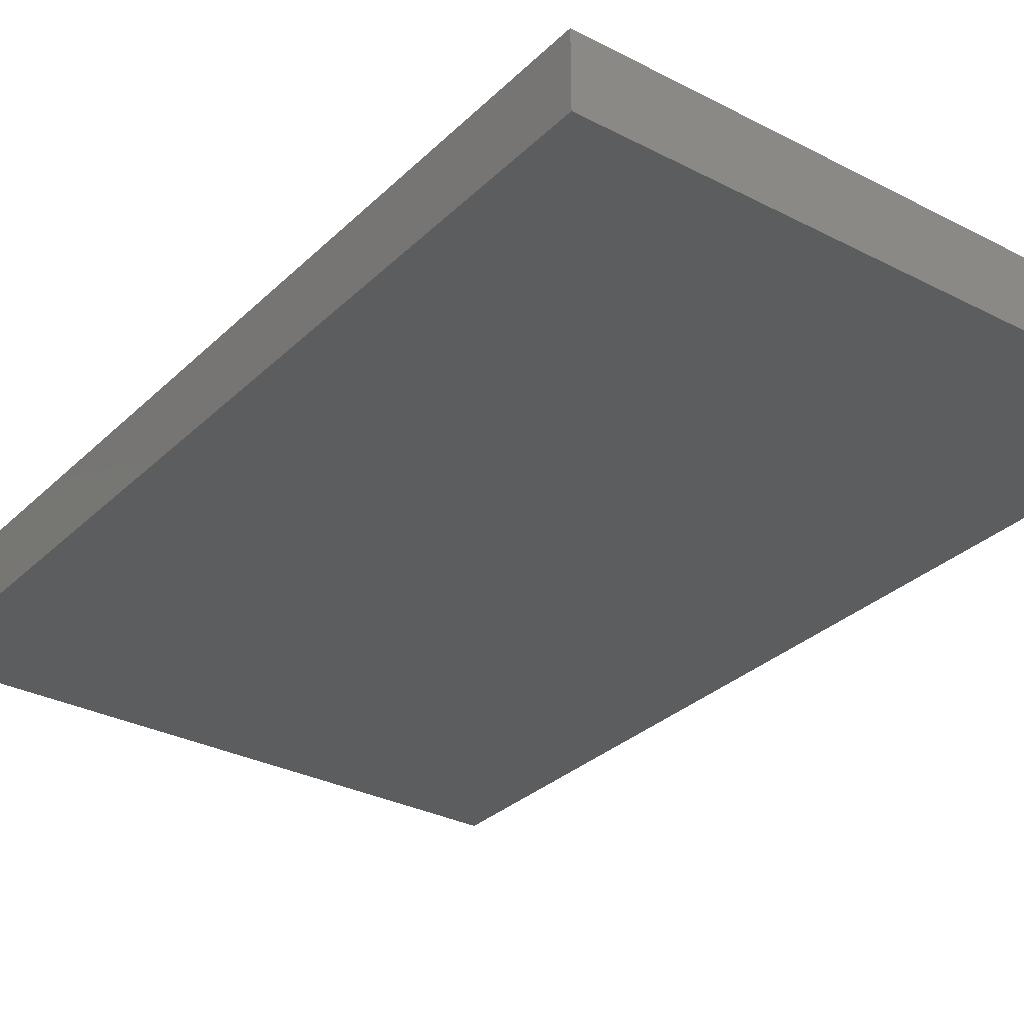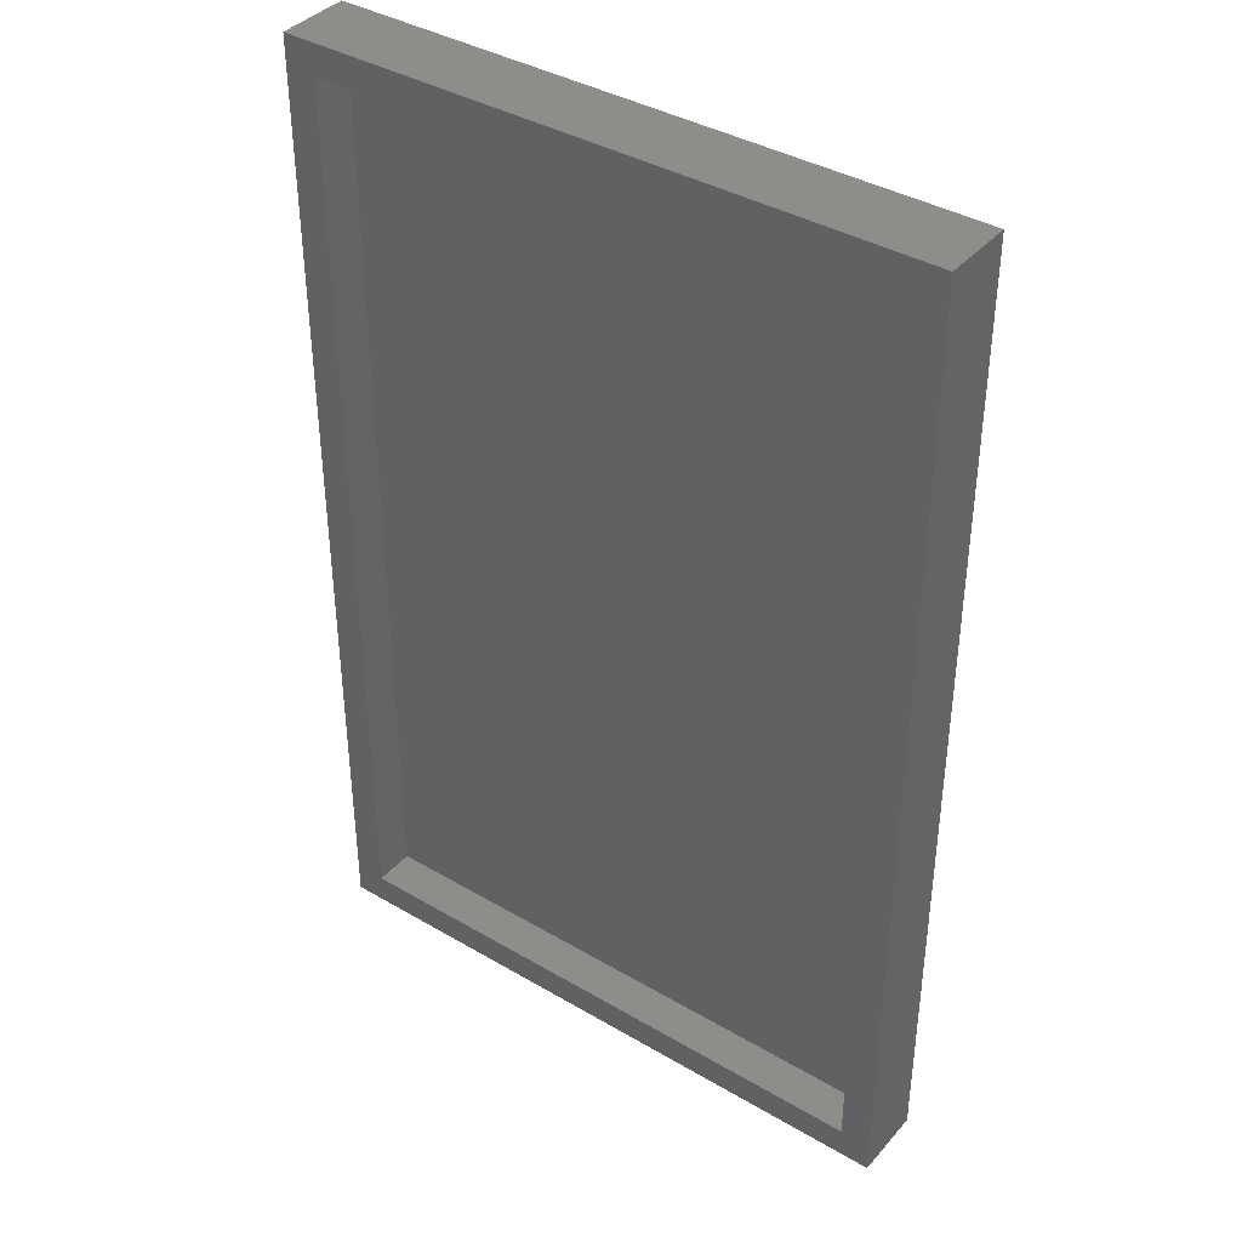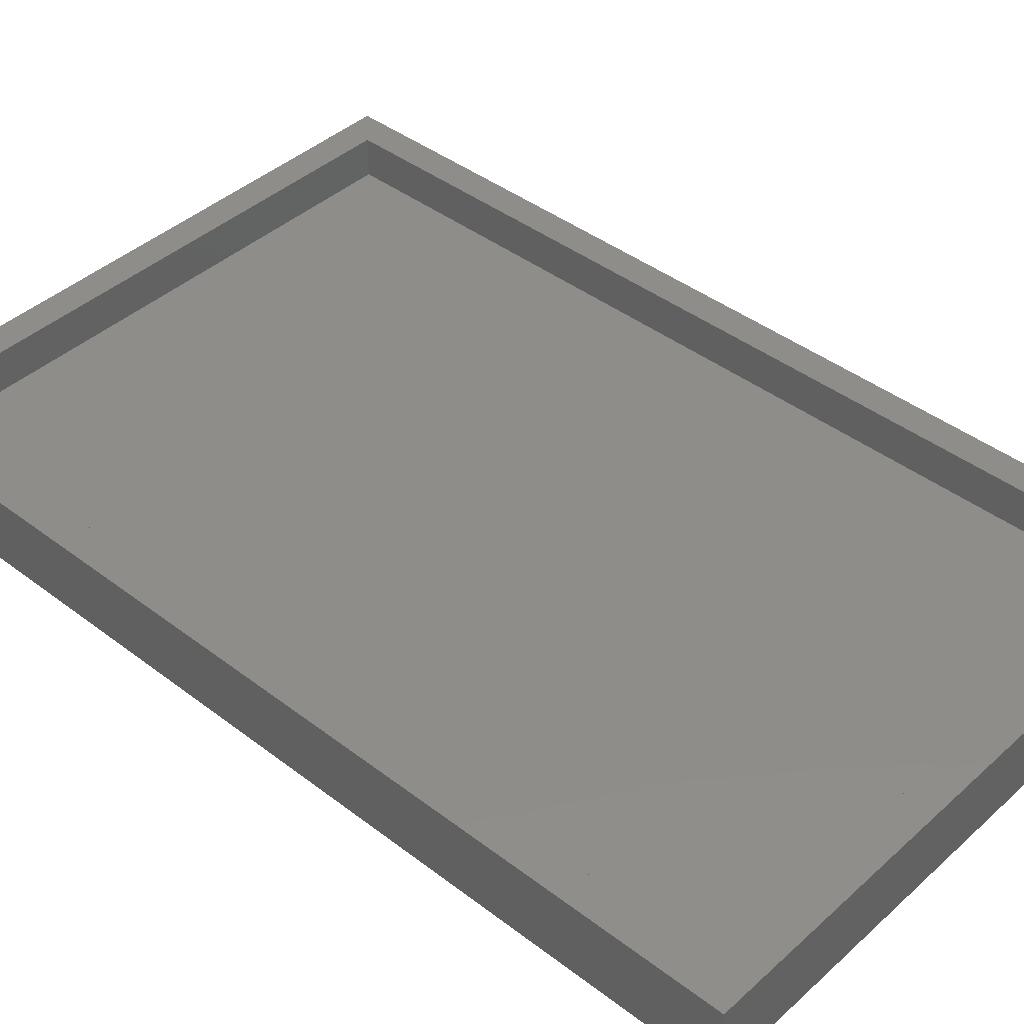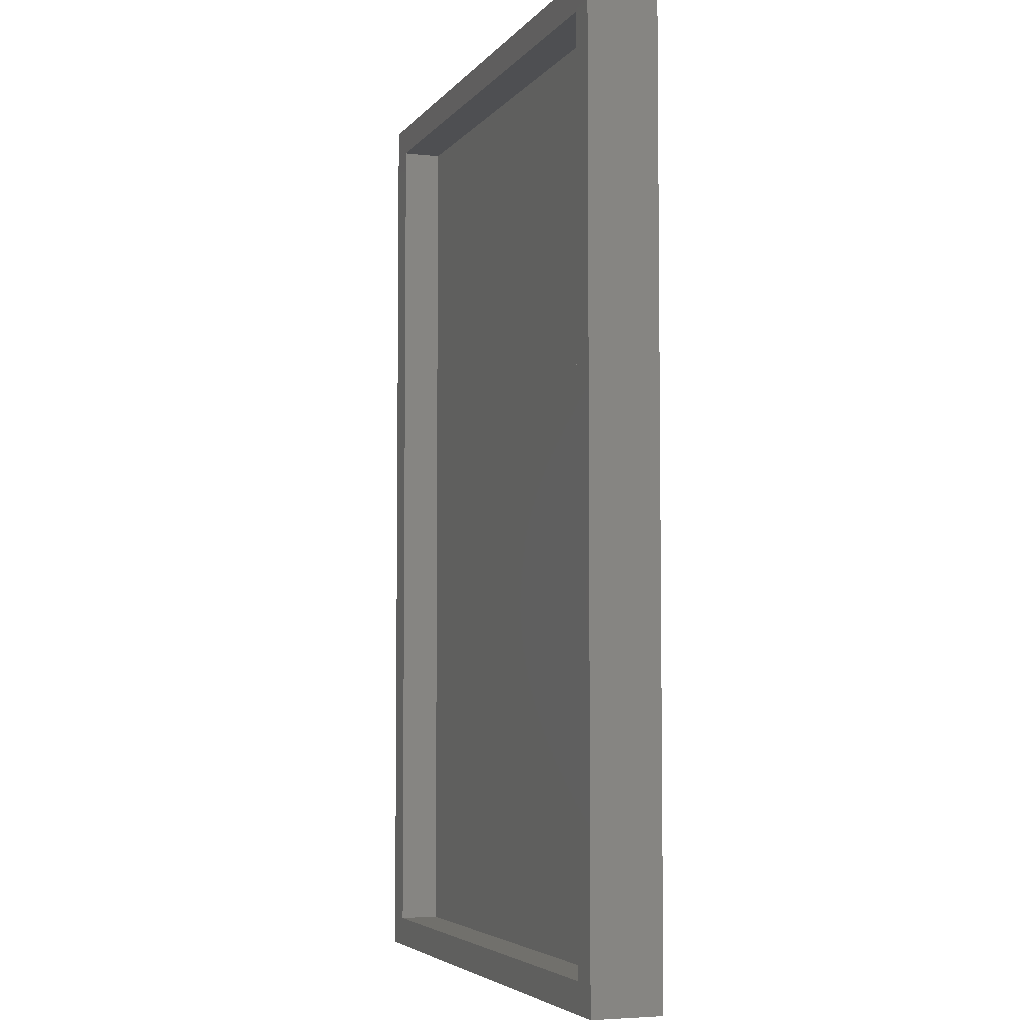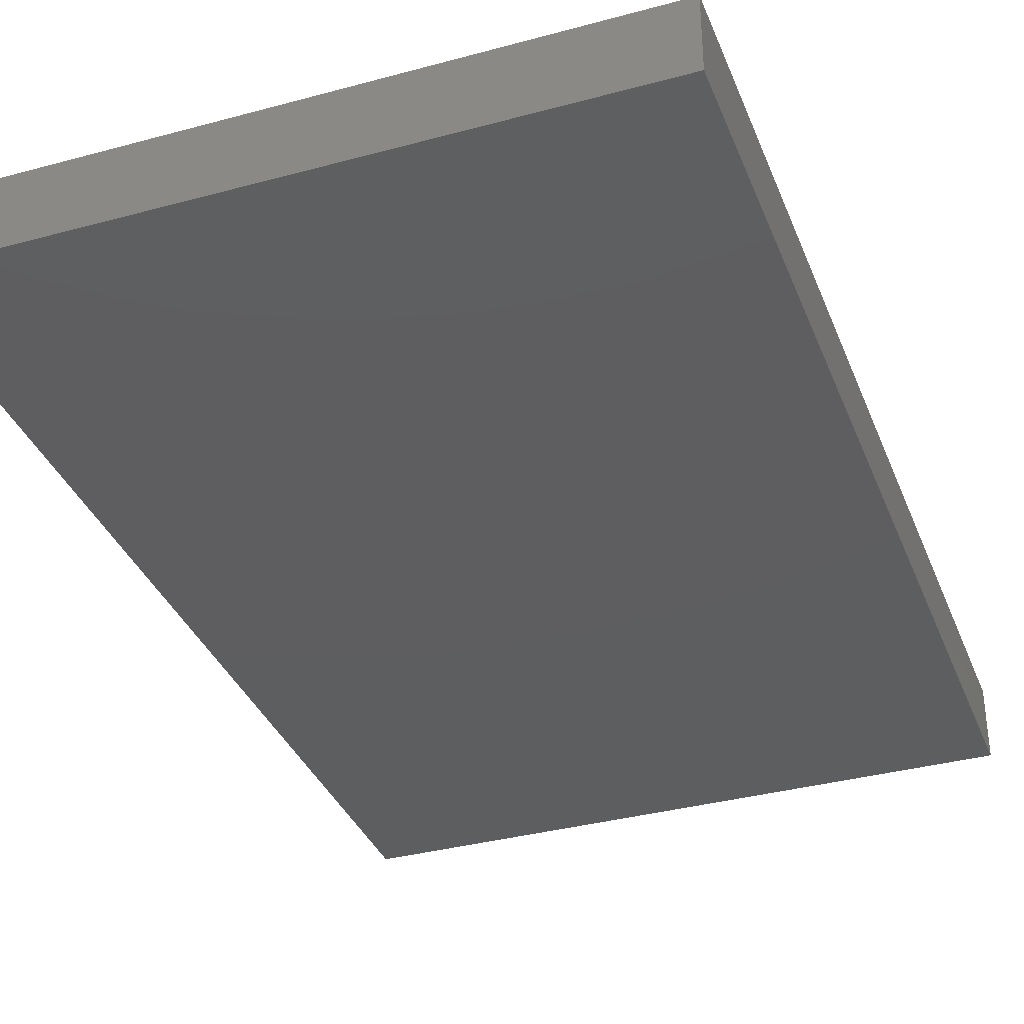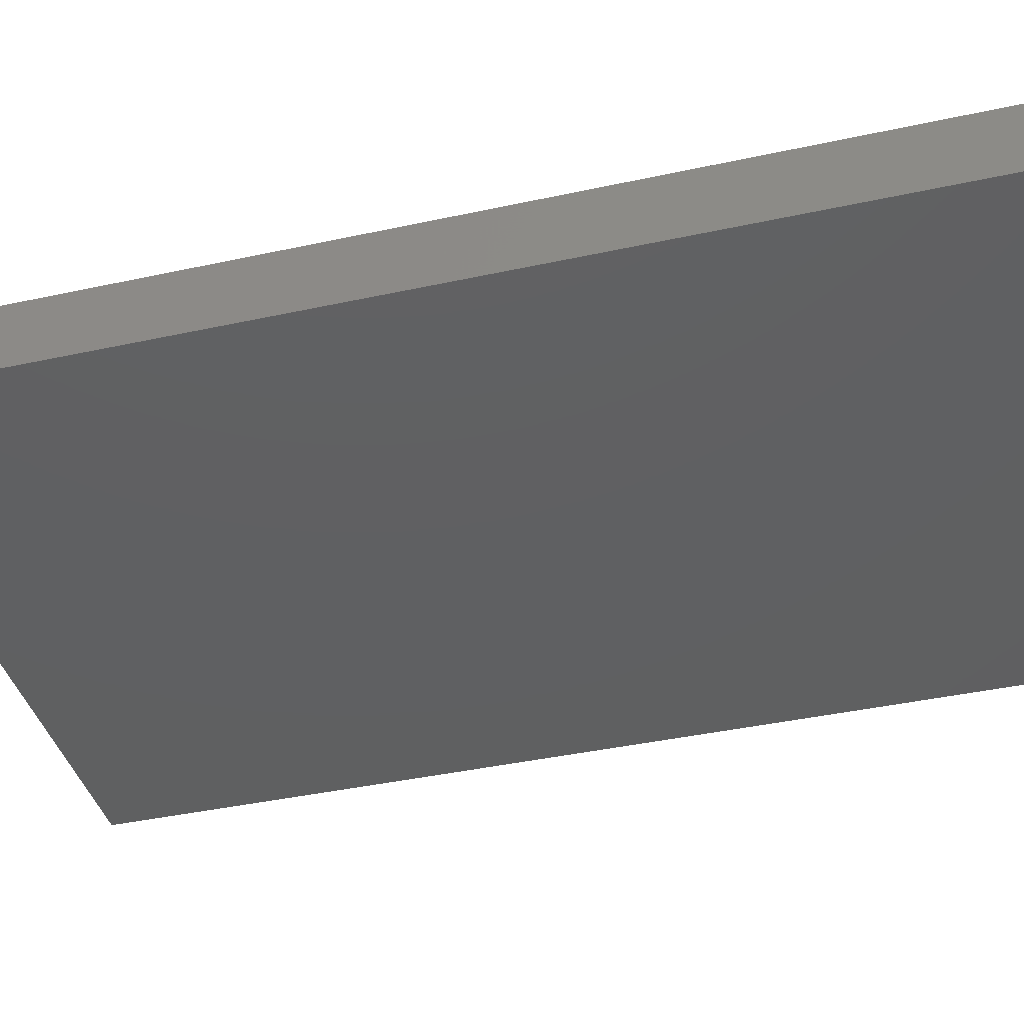
<metadata>
{"format":"stl","ext":"stl","renderer":"f3d","projection":"perspective","resolution":1024,"background":"white","views":[{"elev":-30.8,"azim":143.4,"up":"+Z"},{"elev":39.1,"azim":36.3,"up":"+Y"},{"elev":41.7,"azim":-47.3,"up":"+Z"},{"elev":-4.8,"azim":70.4,"up":"+Y"},{"elev":-35.4,"azim":-160.2,"up":"+Z"},{"elev":-40.4,"azim":105.0,"up":"+Z"}]}
</metadata>
<code>
# stl→obj: 16 verts, 28 faces
v 0.4766 -0.7422 0.1094
v 0.4297 -0.6953 0.1094
v -0.4766 -0.7422 0.1094
v -0.4297 -0.6953 0.1094
v -0.4766 0.7422 0.1094
v -0.4297 0.6953 0.1094
v 0.4766 0.7422 0.1094
v 0.4297 0.6953 0.1094
v -0.4297 -0.6953 0.04688
v 0.4297 -0.6953 0.04688
v 0.4297 0.6953 0.04688
v -0.4297 0.6953 0.04688
v -0.4766 -0.7422 0
v -0.4766 0.7422 0
v 0.4766 -0.7422 0
v 0.4766 0.7422 0
f 1 2 3
f 3 2 4
f 3 4 5
f 5 4 6
f 5 6 7
f 7 6 8
f 7 8 1
f 1 8 2
f 4 2 9
f 9 2 10
f 2 8 10
f 10 8 11
f 8 6 11
f 11 6 12
f 6 4 12
f 12 4 9
f 9 10 12
f 12 10 11
f 13 14 15
f 15 14 16
f 5 14 3
f 3 14 13
f 7 16 5
f 5 16 14
f 1 15 7
f 7 15 16
f 3 13 1
f 1 13 15

</code>
